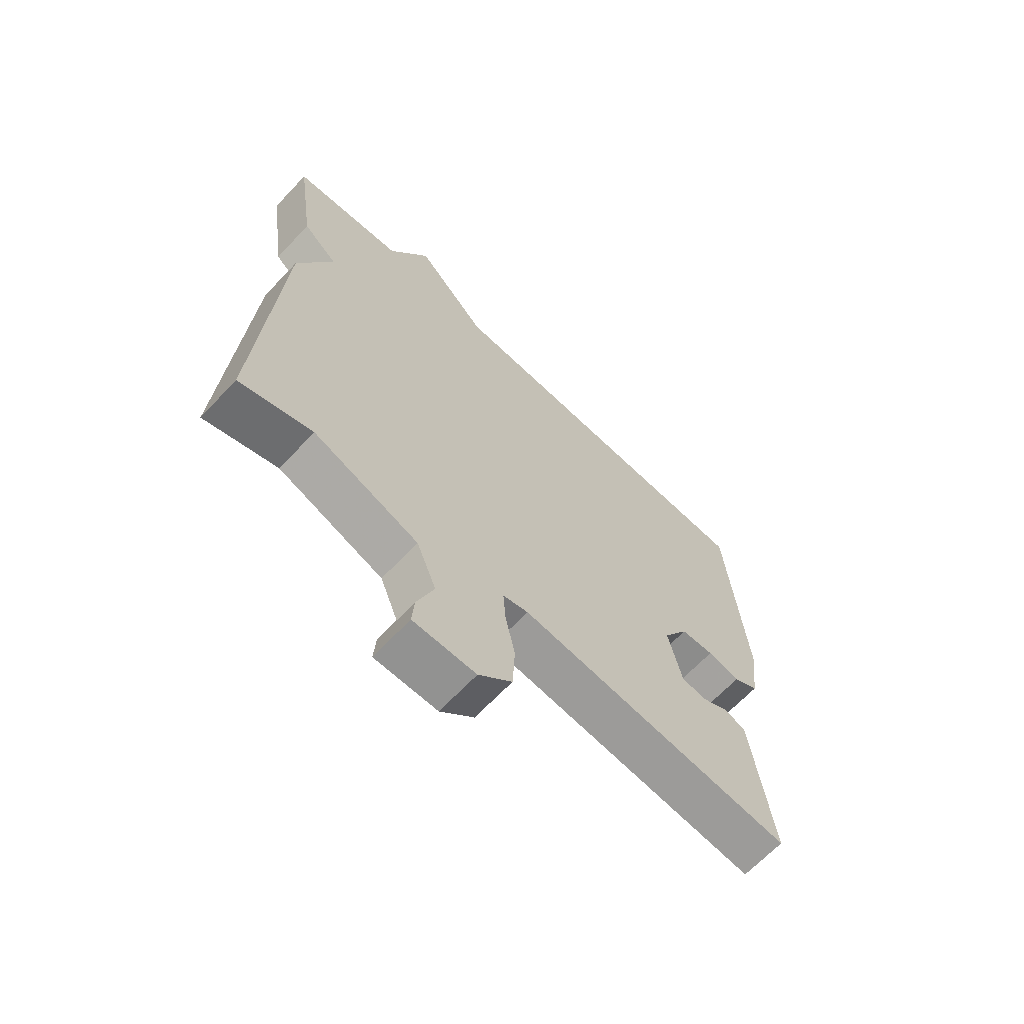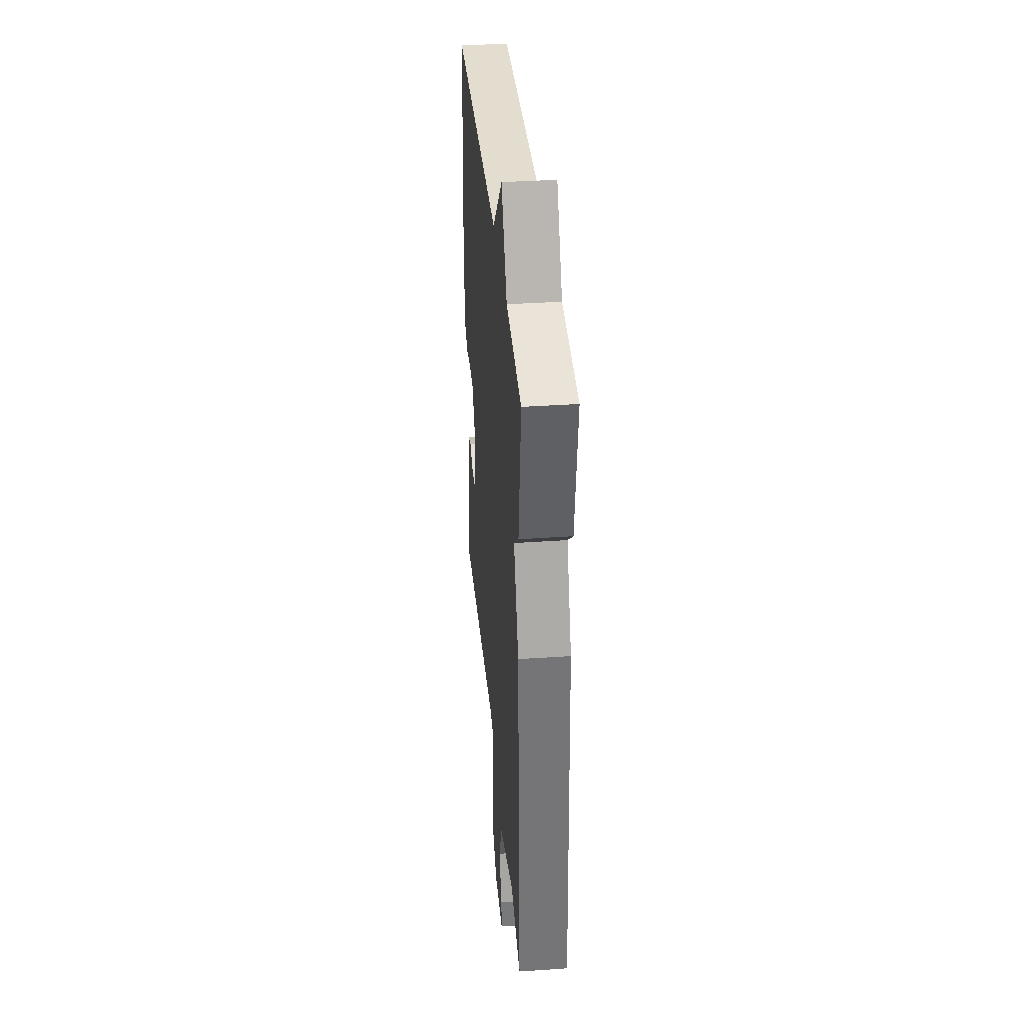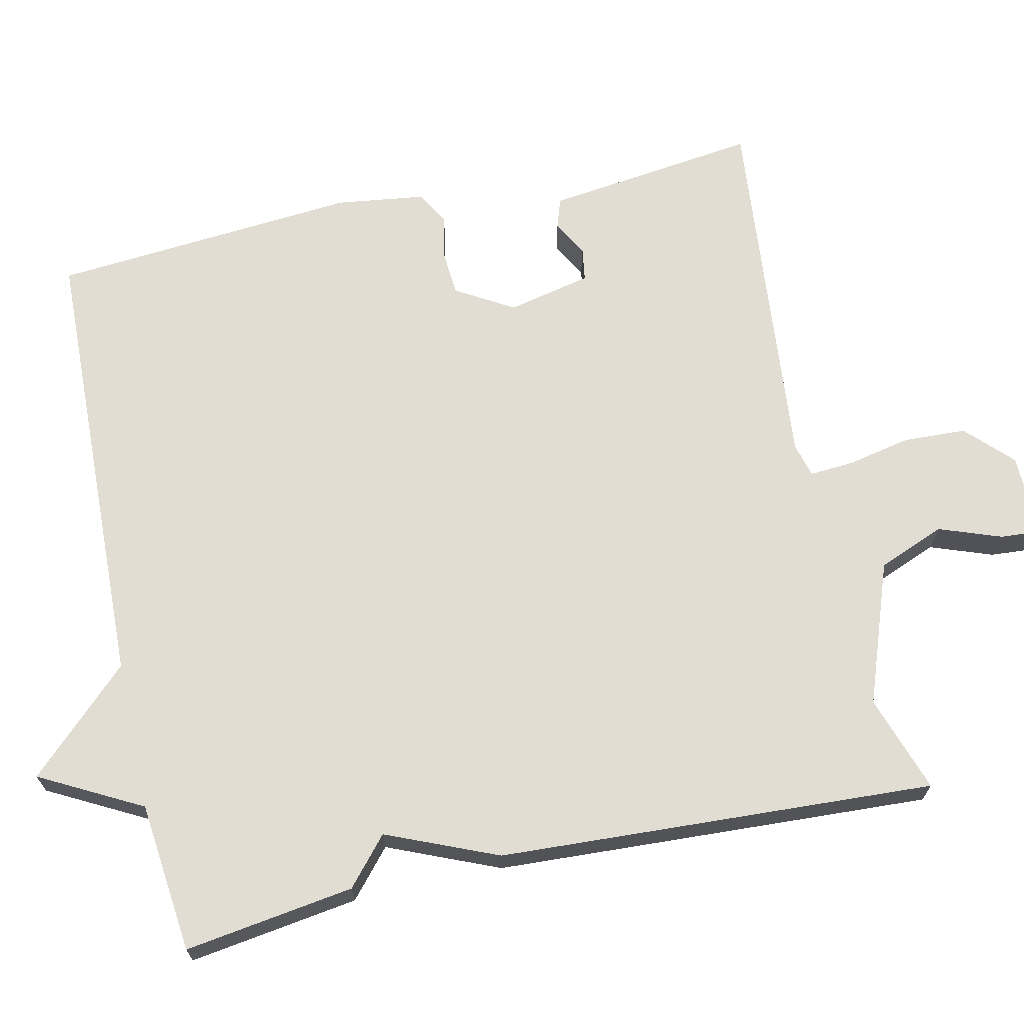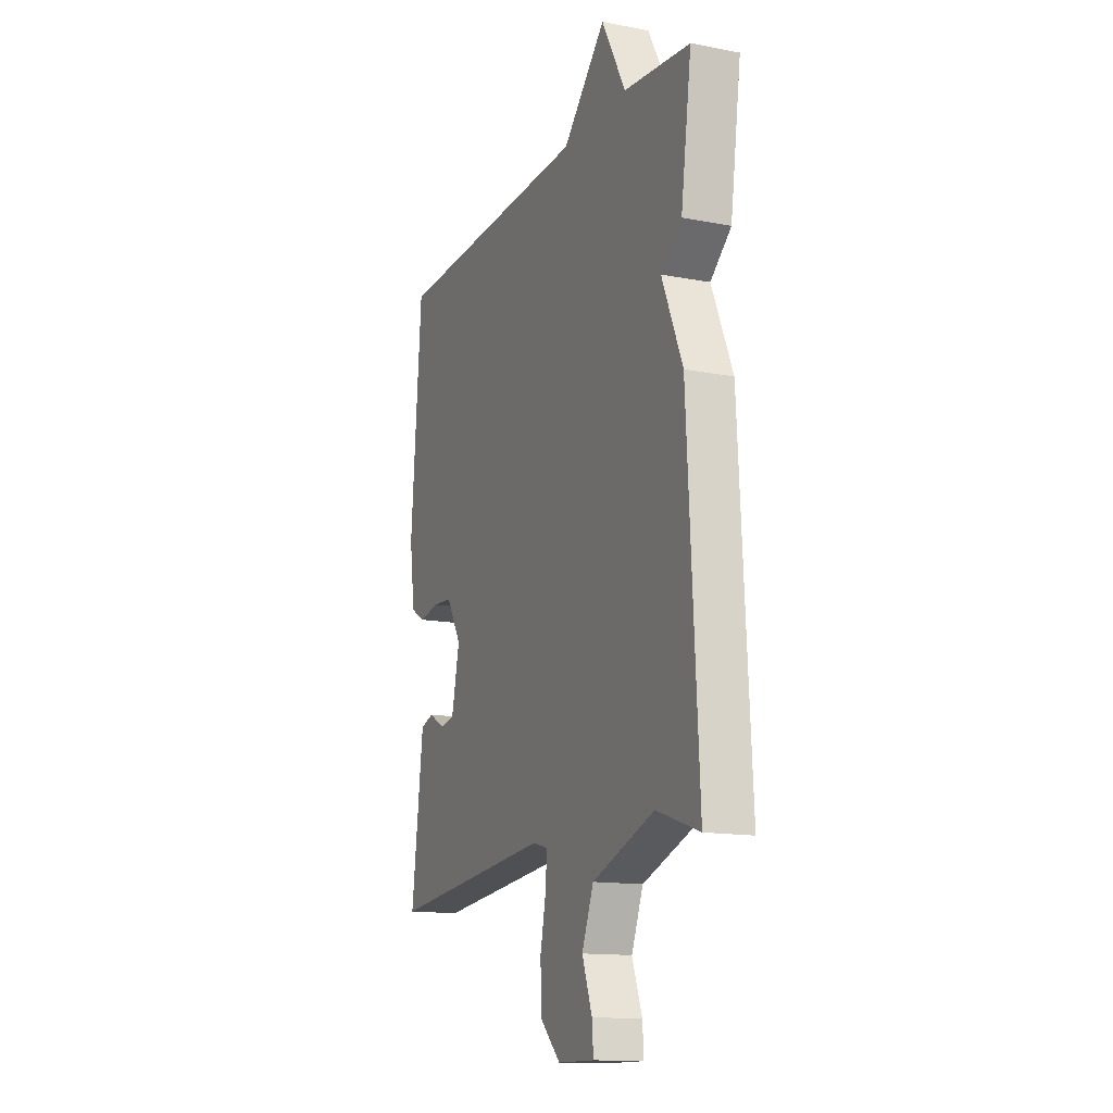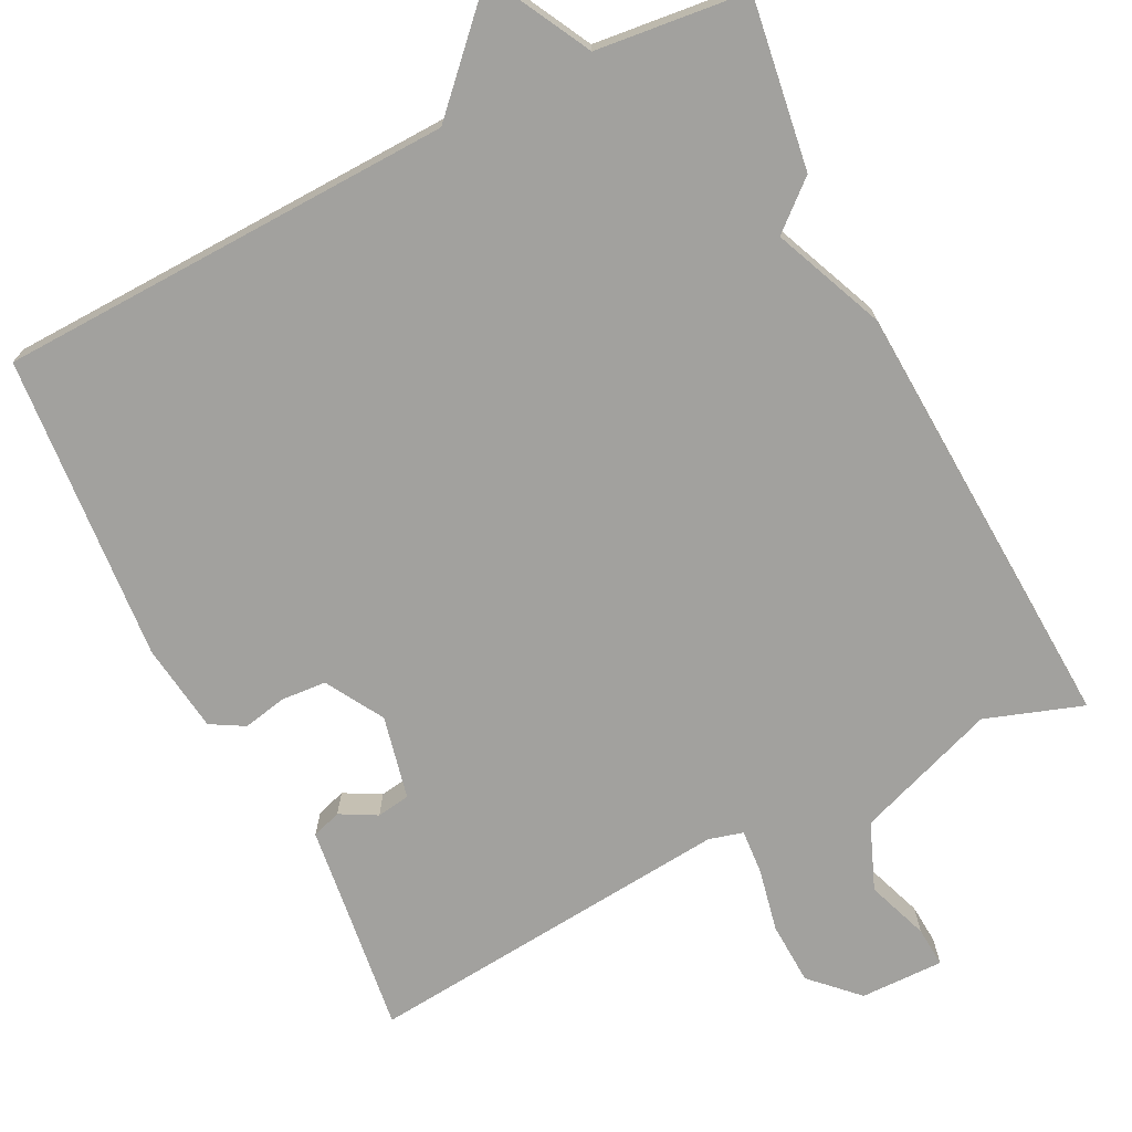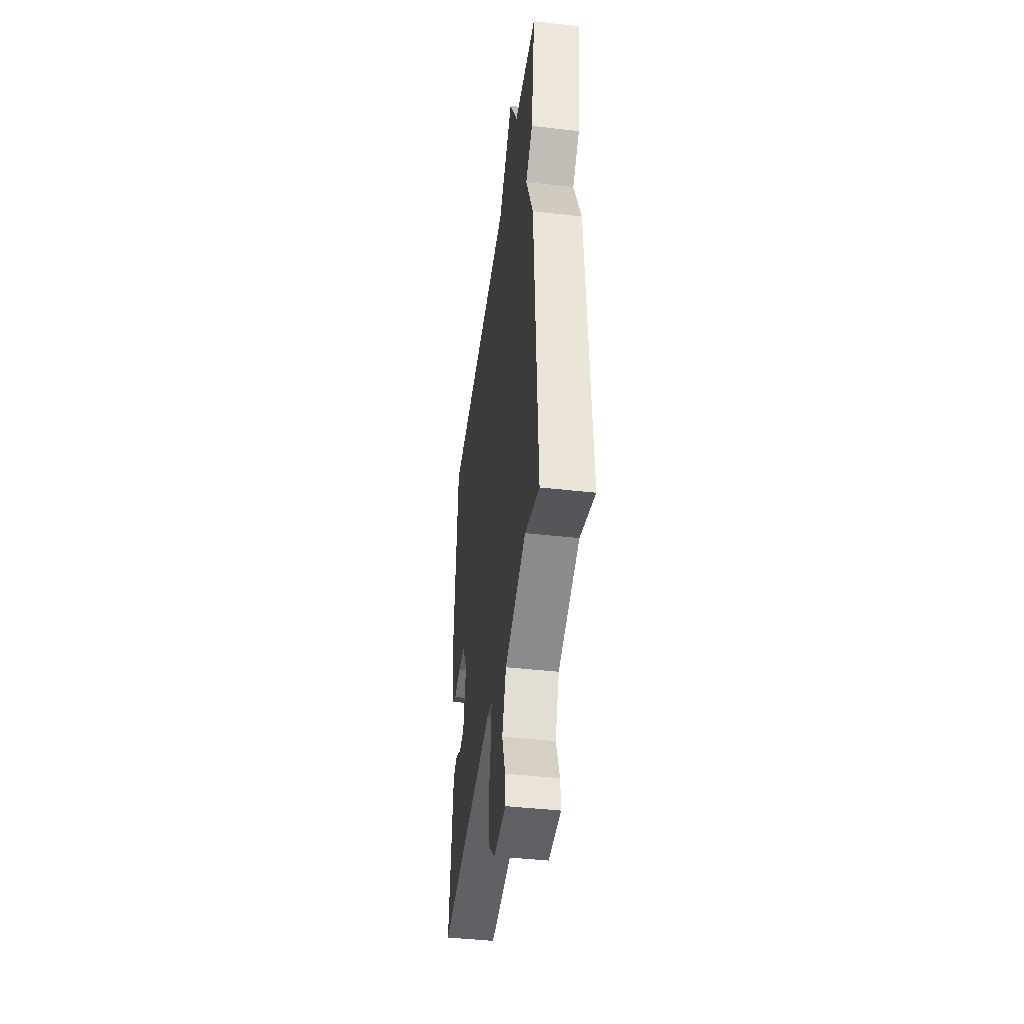
<metadata>
{"format":"obj","ext":"obj","renderer":"f3d","projection":"perspective","resolution":1024,"background":"white","views":[{"elev":-66.5,"azim":136.6,"up":"+Z"},{"elev":37.0,"azim":84.9,"up":"+Z"},{"elev":68.2,"azim":77.4,"up":"+Y"},{"elev":-14.1,"azim":67.0,"up":"+Z"},{"elev":-72.1,"azim":26.5,"up":"+Y"},{"elev":-43.8,"azim":82.4,"up":"+Z"}]}
</metadata>
<code>
v 0.5 0.07 -0.5
v 0.372 0.07 -0.457
v 0.186 0.07 -0.525
v 0.151 0.07 -0.613
v 0.181 0.07 -0.695
v 0.185 0.07 -0.748
v 0.075 0.07 -0.747
v 0.016 0.07 -0.689
v 0.012 0.07 -0.606
v 0.029 0.07 -0.523
v 0.033 0.07 -0.464
v -0.012 0.07 -0.452
v -0.5 0.07 -0.5
v -0.48 0.07 -0.342
v -0.465 0.07 -0.219
v -0.426 0.07 -0.206
v -0.378 0.07 -0.232
v -0.334 0.07 -0.225
v -0.31 0.07 -0.115
v -0.355 0.07 -0.039
v -0.414 0.07 -0.035
v -0.472 0.07 -0.047
v -0.516 0.07 -0.022
v -0.532 0.07 0.095
v -0.5 0.07 0.5
v 0.101 0.07 0.521
v 0.229 0.07 0.655
v 0.301 0.07 0.521
v 0.5 0.07 0.5
v 0.468 0.07 0.276
v 0.406 0.07 0.222
v 0.468 0.07 0.076
v 0.5 0 -0.5
v 0.372 0 -0.457
v 0.186 0 -0.525
v 0.151 0 -0.613
v 0.181 0 -0.695
v 0.185 0 -0.748
v 0.075 0 -0.747
v 0.016 0 -0.689
v 0.012 0 -0.606
v 0.029 0 -0.523
v 0.033 0 -0.464
v -0.012 0 -0.452
v -0.5 0 -0.5
v -0.48 0 -0.342
v -0.465 0 -0.219
v -0.426 0 -0.206
v -0.378 0 -0.232
v -0.334 0 -0.225
v -0.31 0 -0.115
v -0.355 0 -0.039
v -0.414 0 -0.035
v -0.472 0 -0.047
v -0.516 0 -0.022
v -0.532 0 0.095
v -0.5 0 0.5
v 0.101 0 0.521
v 0.229 0 0.655
v 0.301 0 0.521
v 0.5 0 0.5
v 0.468 0 0.276
v 0.406 0 0.222
v 0.468 0 0.076
f 31 32 1 2
f 28 29 30 31
f 31 2 3
f 28 31 3
f 27 28 3
f 26 27 3
f 24 25 26
f 23 24 26
f 22 23 26
f 21 22 26
f 20 21 26
f 19 20 26 3
f 18 19 3
f 17 18 3
f 14 15 16 17
f 12 13 14 17
f 11 12 17
f 11 17 3
f 10 11 3 4
f 8 9 10
f 7 8 10
f 6 7 10
f 5 6 10
f 4 5 10
f 34 33 64 63
f 63 62 61 60
f 35 34 63
f 35 63 60
f 35 60 59
f 35 59 58
f 58 57 56
f 58 56 55
f 58 55 54
f 58 54 53
f 58 53 52
f 35 58 52 51
f 35 51 50
f 35 50 49
f 49 48 47 46
f 49 46 45 44
f 49 44 43
f 35 49 43
f 36 35 43 42
f 42 41 40
f 42 40 39
f 42 39 38
f 42 38 37
f 42 37 36
f 1 33 34 2
f 2 34 35 3
f 3 35 36 4
f 4 36 37 5
f 5 37 38 6
f 6 38 39 7
f 7 39 40 8
f 8 40 41 9
f 9 41 42 10
f 10 42 43 11
f 11 43 44 12
f 12 44 45 13
f 13 45 46 14
f 14 46 47 15
f 15 47 48 16
f 16 48 49 17
f 17 49 50 18
f 18 50 51 19
f 19 51 52 20
f 20 52 53 21
f 21 53 54 22
f 22 54 55 23
f 23 55 56 24
f 24 56 57 25
f 25 57 58 26
f 26 58 59 27
f 27 59 60 28
f 28 60 61 29
f 29 61 62 30
f 30 62 63 31
f 31 63 64 32
f 32 64 33 1

</code>
